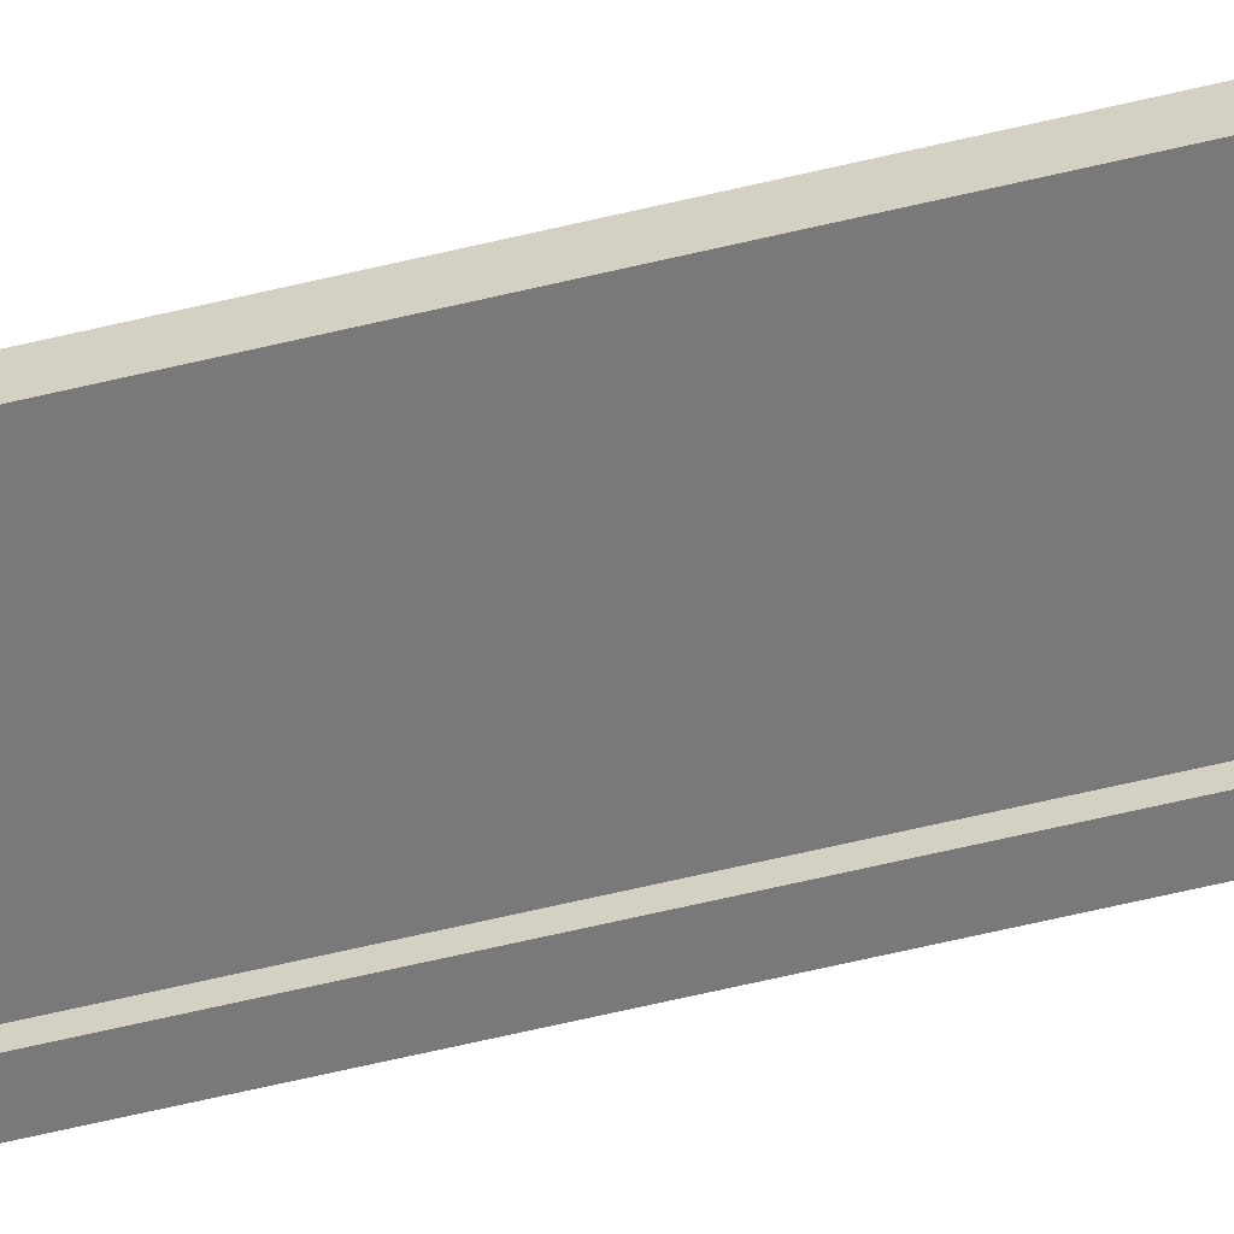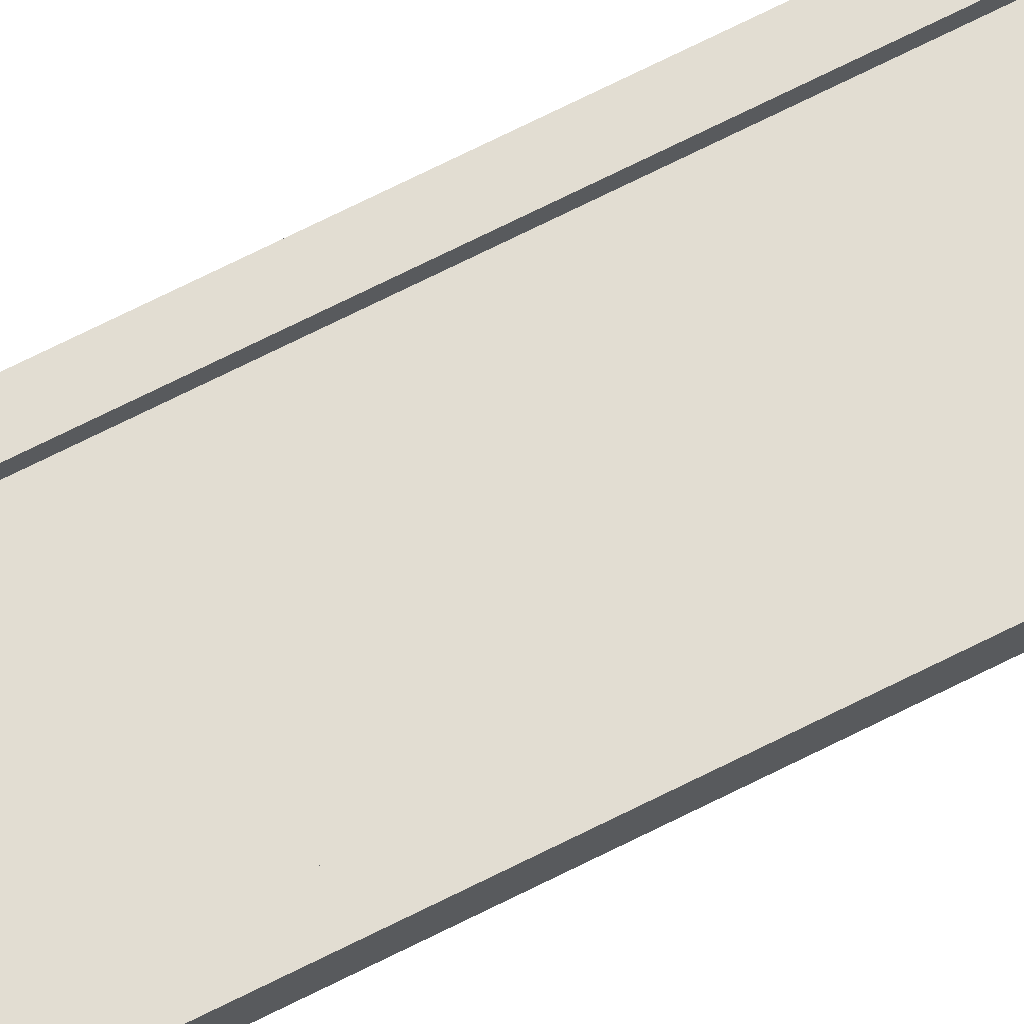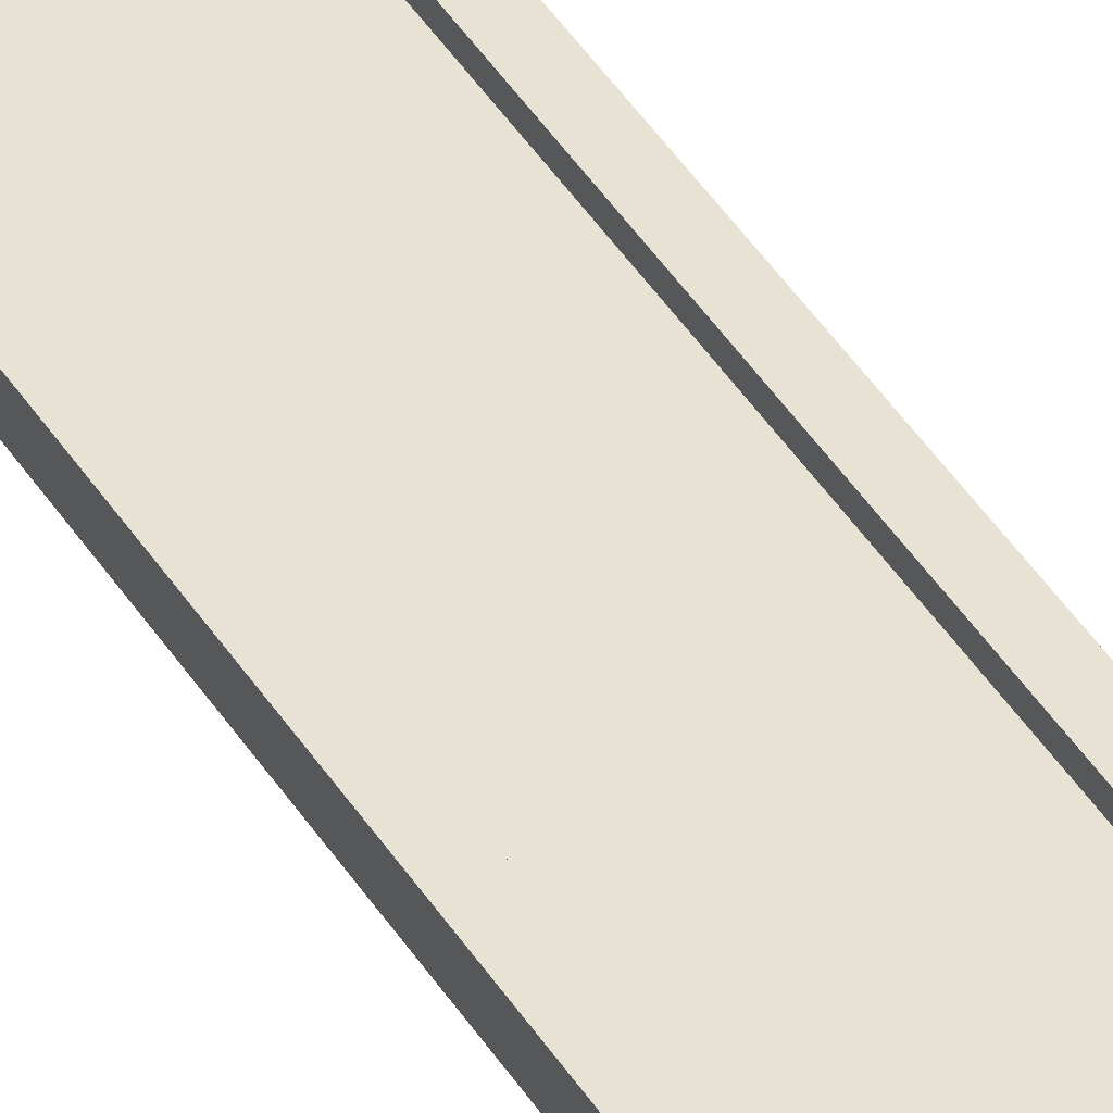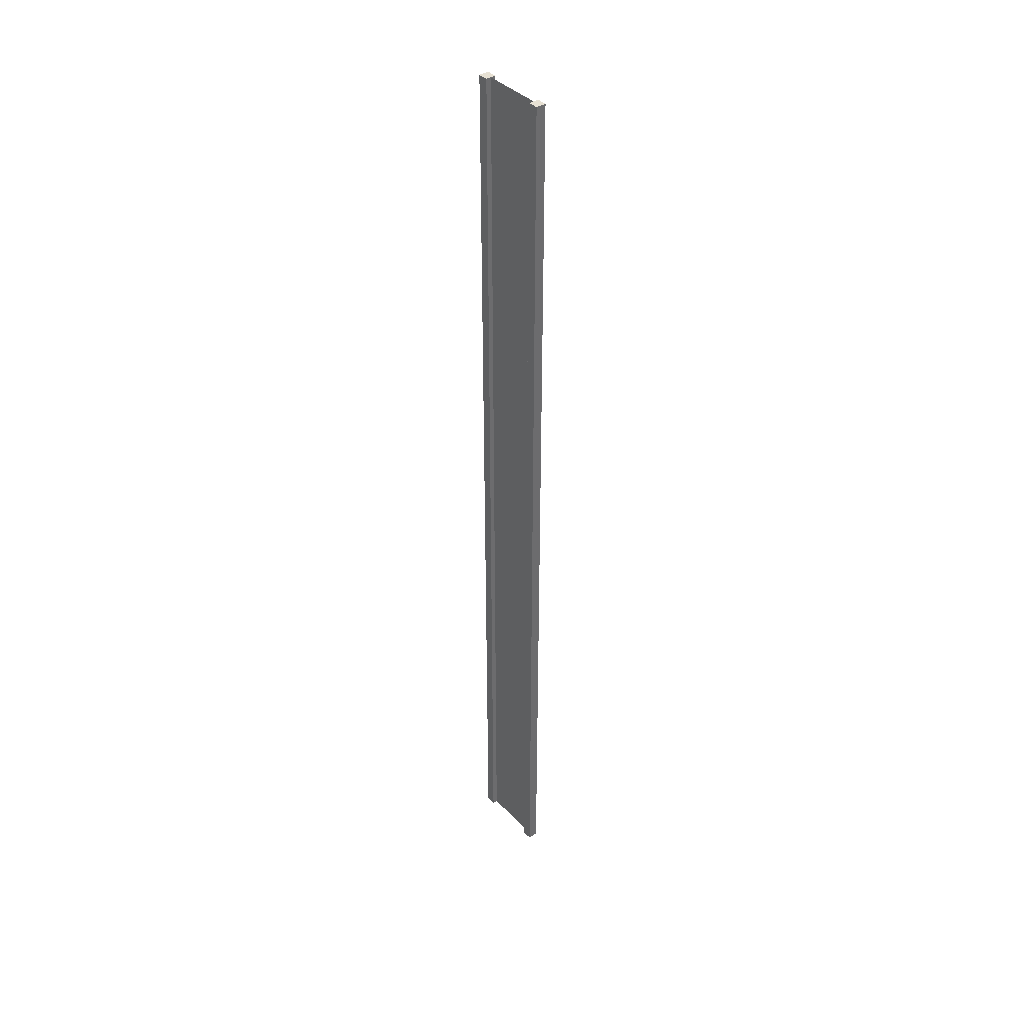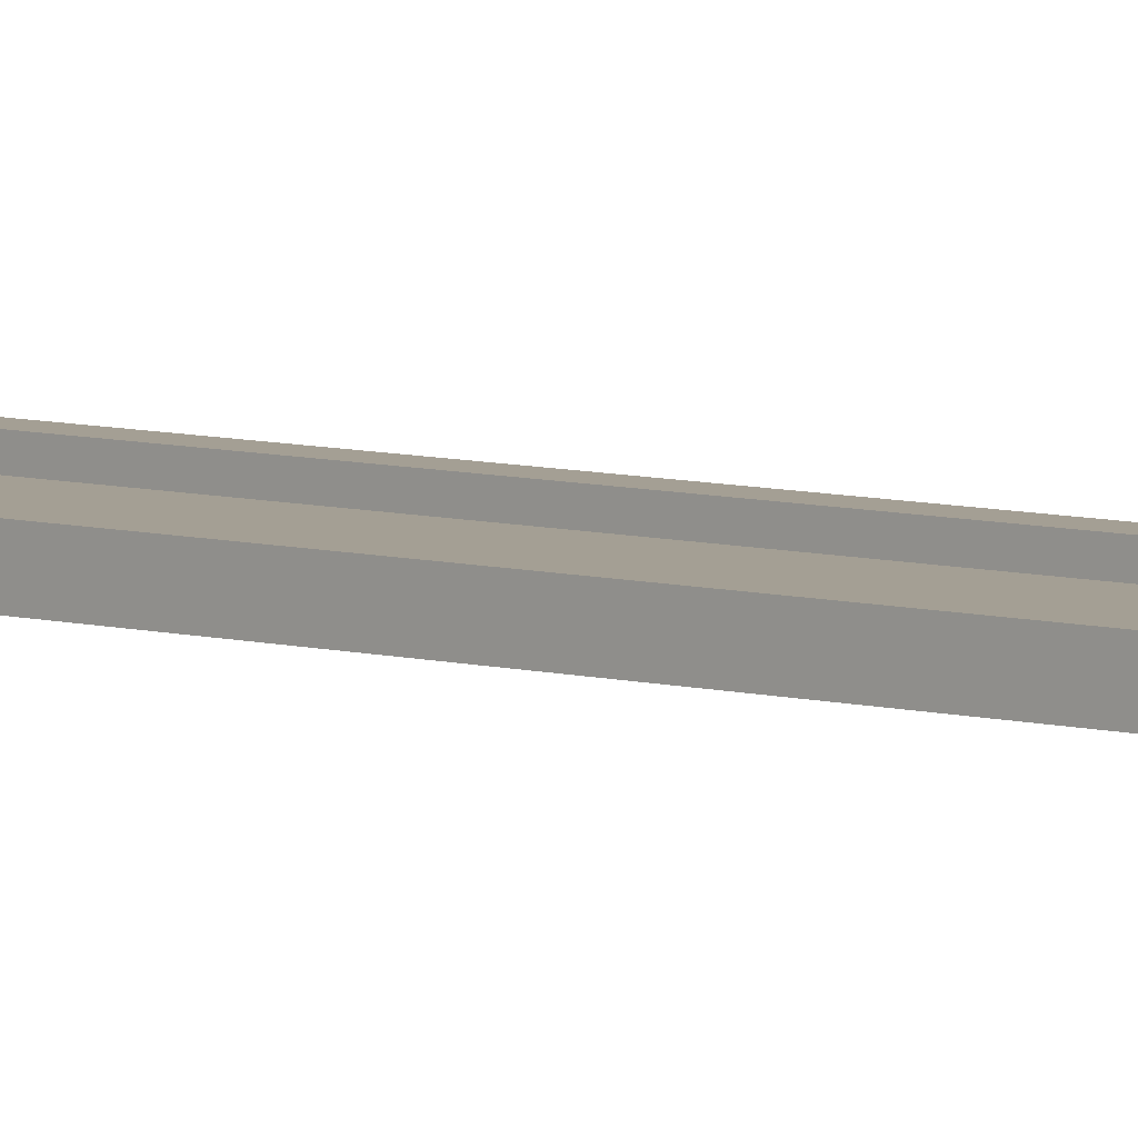
<metadata>
{"format":"obj","ext":"obj","renderer":"f3d","projection":"perspective","resolution":1024,"background":"white","views":[{"elev":-57.8,"azim":104.3,"up":"+Z"},{"elev":68.2,"azim":62.9,"up":"+Z"},{"elev":39.8,"azim":151.9,"up":"+Z"},{"elev":39.5,"azim":51.2,"up":"+Y"},{"elev":5.5,"azim":-44.3,"up":"+Z"}]}
</metadata>
<code>
g pb_Mesh-371408
v -0.75 -12 0.125
v -1 -12 0.125
v -0.75 12 0.125
v -1 12 0.125
v -1 -12 0.125
v -1 -12 -0.125
v -1 12 0.125
v -1 12 -0.125
v -1 -12 -0.125
v -0.75 -12 -0.125
v -1 12 -0.125
v -0.75 12 -0.125
v 1 -12 -0.125
v 1 -12 0.125
v 1 12 -0.125
v 1 12 0.125
v -0.75 12 0.125
v -1 12 0.125
v -0.75 12 -0.125
v -1 12 -0.125
v -0.75 -12 -0.125
v -1 -12 -0.125
v -0.75 -12 0.125
v -1 -12 0.125
v 0.75 -12 -0.125
v 0.75 -12 0.125
v 1 -12 -0.125
v 1 -12 0.125
v 0.75 12 -0.125
v 0.75 -12 -0.125
v 1 12 -0.125
v 1 -12 -0.125
v 0.75 -12 0.125
v 0.75 12 0.125
v 1 -12 0.125
v 1 12 0.125
v 0.75 12 0.125
v 0.75 12 -0.125
v 1 12 0.125
v 1 12 -0.125
v -0.75 -12 0.125
v -0.75 12 0.125
v -0.75 -12 -0.125
v -0.75 12 -0.125
v 0.75 12 0.125
v 0.75 -12 0.125
v 0.75 12 -0.125
v 0.75 -12 -0.125
v -0.75 -12 -1.49e-07
v -0.75 12 -8.196e-07
v 0.75 -12 3.874e-07
v 0.75 12 3.427e-07
g pb_Mesh-371408_0
f 3 2 1
f 3 4 2
f 7 6 5
f 7 8 6
f 11 10 9
f 11 12 10
f 15 14 13
f 15 16 14
f 19 18 17
f 19 20 18
f 23 22 21
f 23 24 22
f 27 26 25
f 27 28 26
f 31 30 29
f 31 32 30
f 35 34 33
f 35 36 34
f 39 38 37
f 39 40 38
f 43 42 41
f 43 44 42
f 47 46 45
f 47 48 46
g pb_Mesh-371408_1
f 51 50 49
f 51 52 50

</code>
